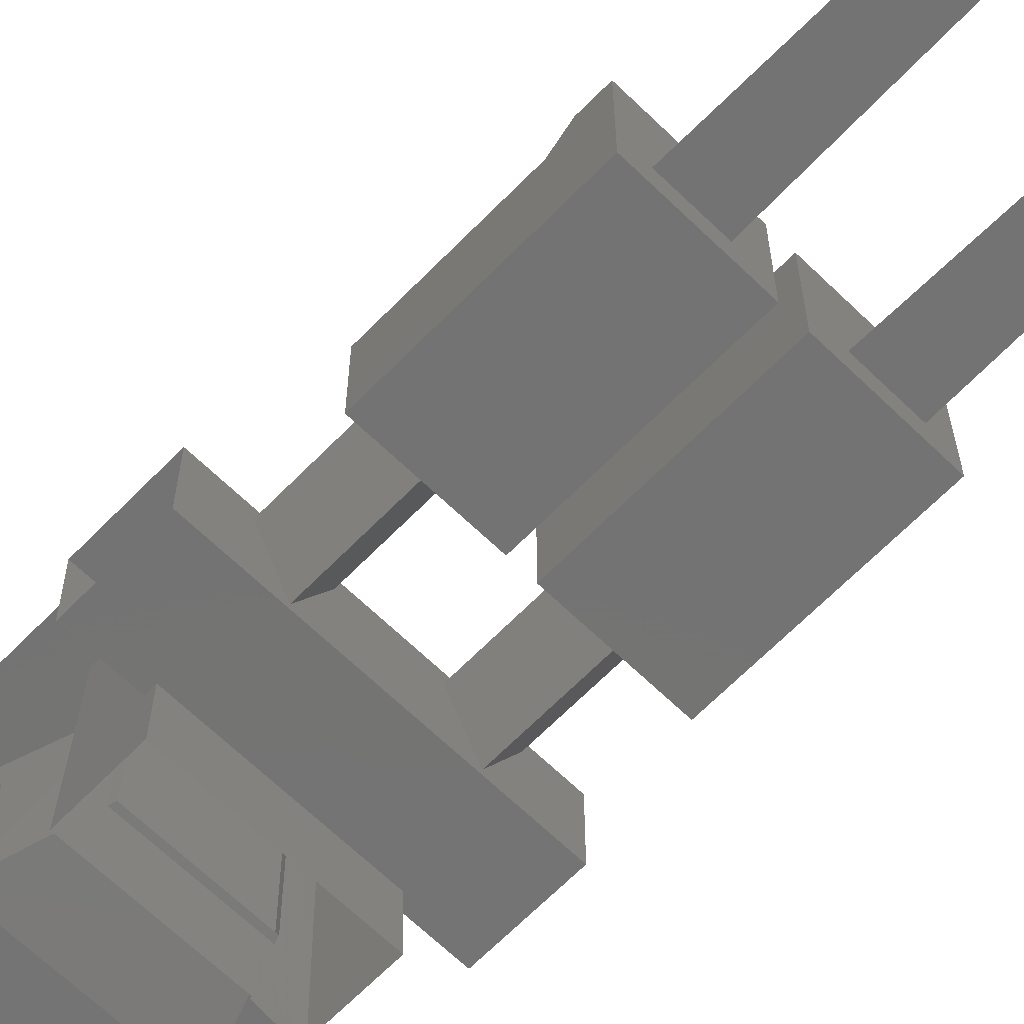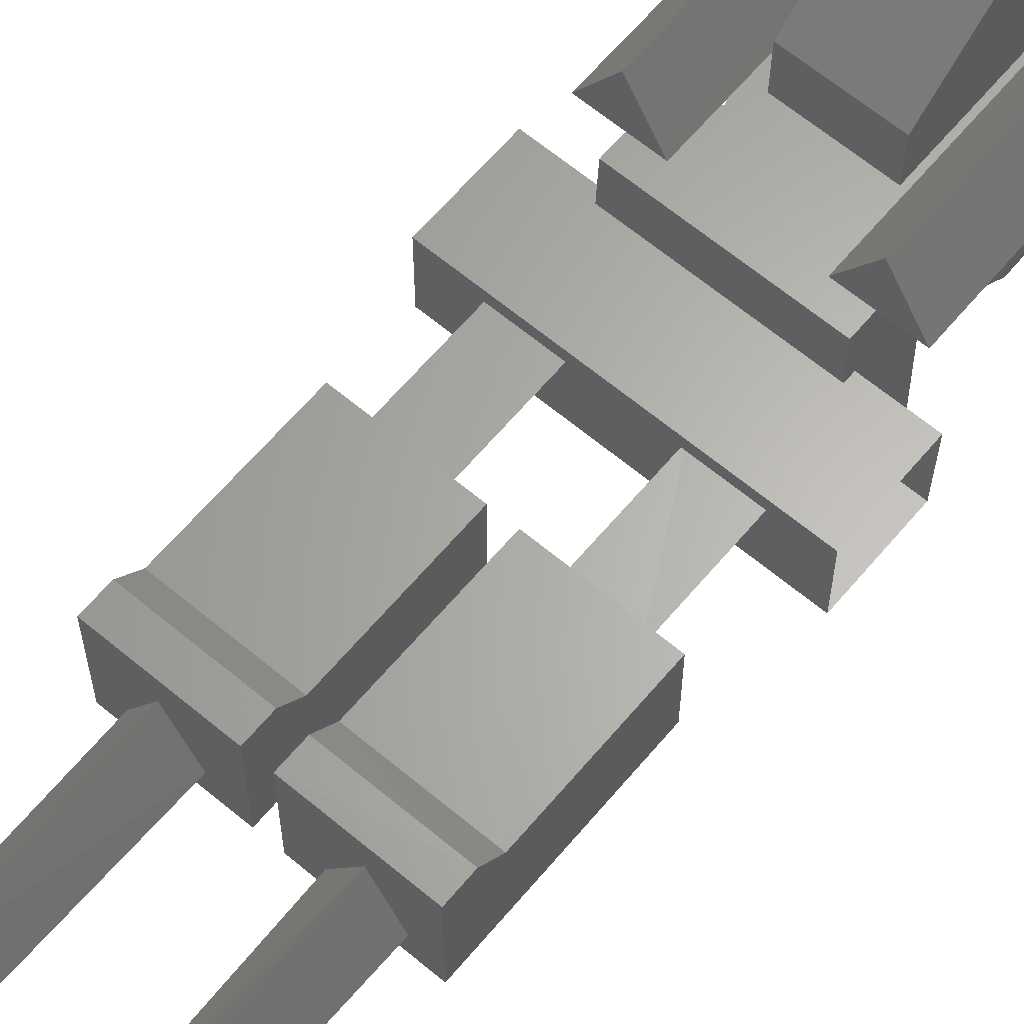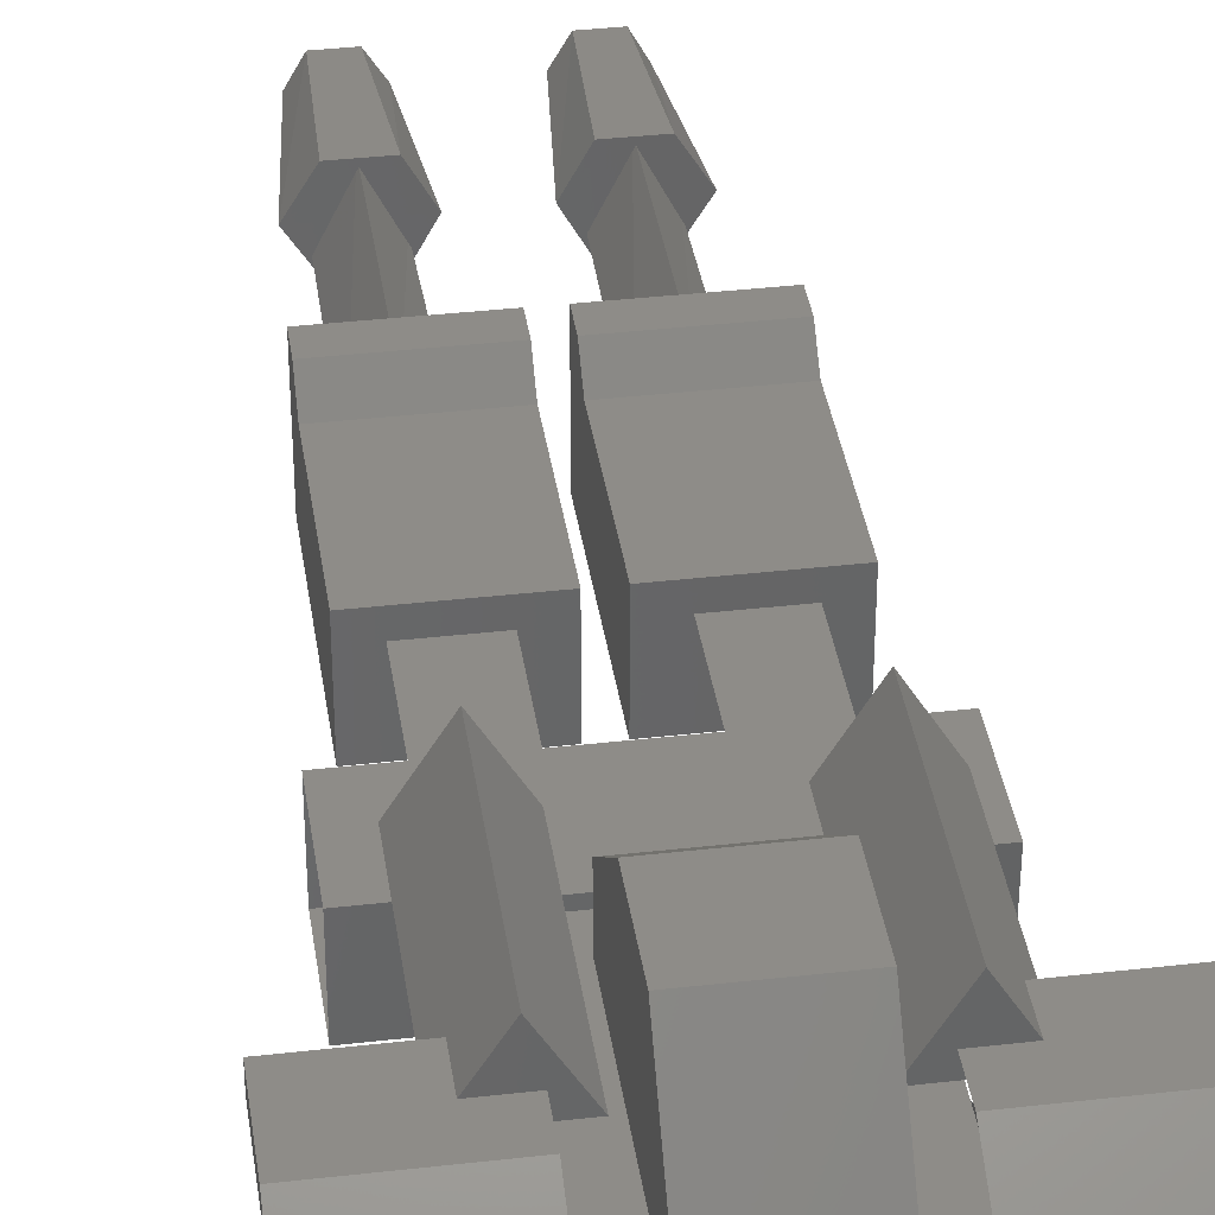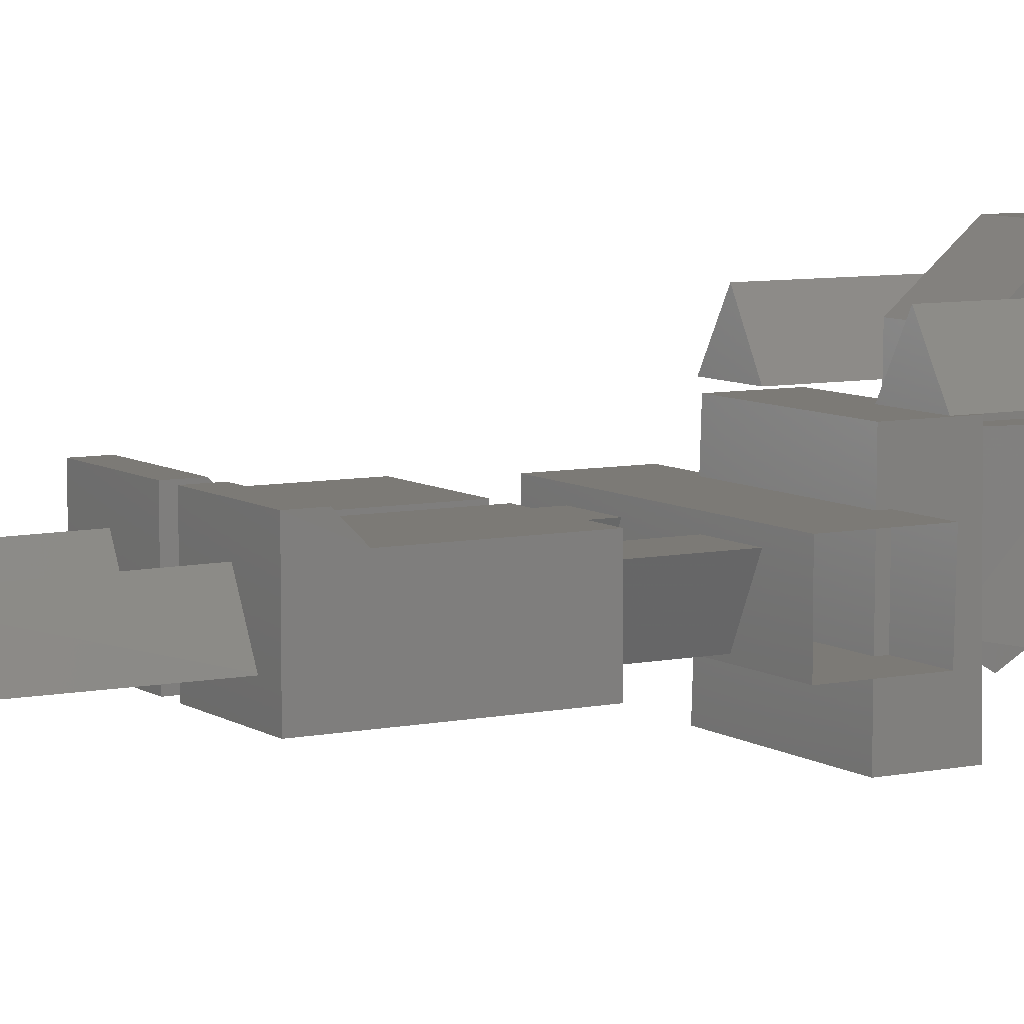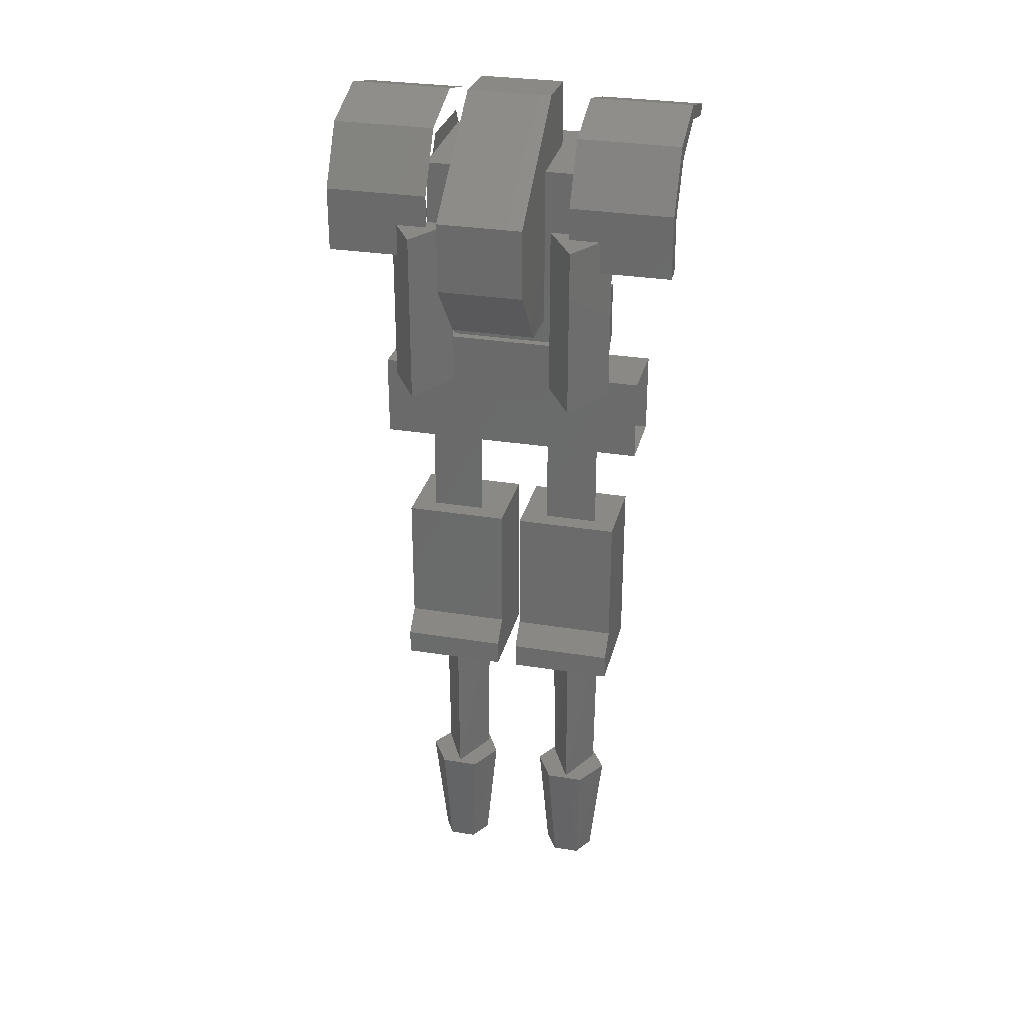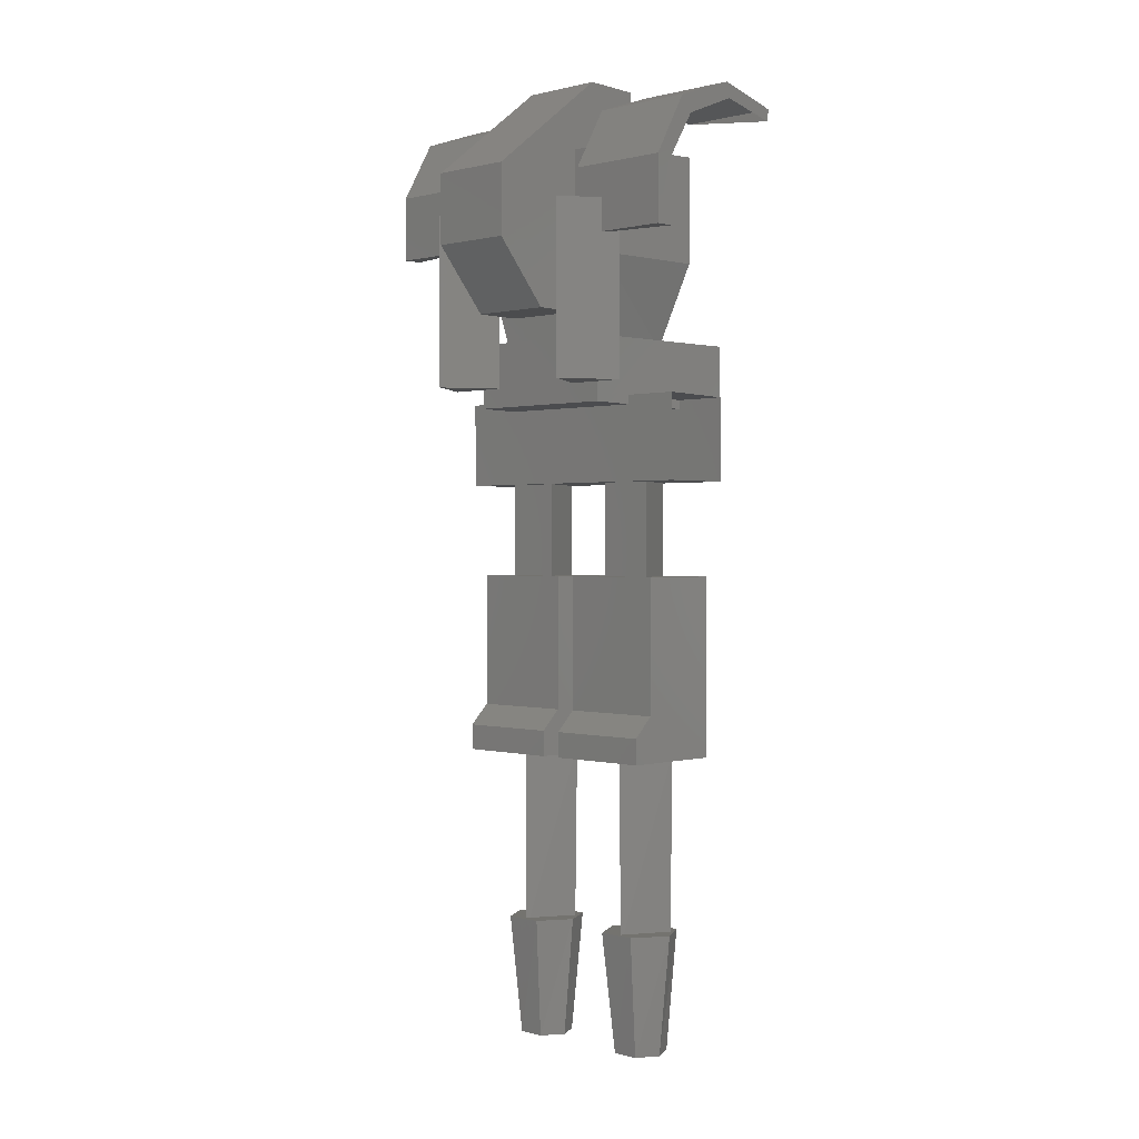
<metadata>
{"format":"stl","ext":"stl","renderer":"f3d","projection":"perspective","resolution":1024,"background":"white","views":[{"elev":-65.7,"azim":-44.3,"up":"+Z"},{"elev":63.9,"azim":40.1,"up":"+Z"},{"elev":37.5,"azim":171.7,"up":"+Z"},{"elev":7.5,"azim":59.7,"up":"+Z"},{"elev":29.6,"azim":13.5,"up":"+Y"},{"elev":0.6,"azim":44.4,"up":"+Y"}]}
</metadata>
<code>
# stl→obj: 5 verts, 212 faces
v 7440 -2174 1338
v 7441 -2174 1338
v 7441 -2175 1338
v 7441 -2174 1337
v 7441 -2176 1338
f 1 1 1
f 1 1 1
f 1 1 1
f 1 1 1
f 1 1 1
f 1 1 1
f 1 1 1
f 1 1 1
f 2 2 2
f 2 2 2
f 2 2 2
f 2 2 2
f 2 2 2
f 2 2 2
f 2 2 2
f 2 2 2
f 2 2 2
f 2 2 2
f 2 2 2
f 2 2 2
f 2 2 2
f 2 2 2
f 2 2 2
f 2 2 2
f 2 2 2
f 2 2 2
f 2 2 2
f 2 2 2
f 3 3 3
f 3 3 3
f 3 3 3
f 3 3 3
f 3 3 3
f 3 3 3
f 3 3 3
f 3 3 3
f 3 3 3
f 3 3 3
f 2 2 2
f 2 2 2
f 2 2 2
f 2 2 2
f 2 2 2
f 2 2 2
f 2 2 2
f 2 2 2
f 2 2 2
f 3 3 3
f 3 3 3
f 3 3 3
f 3 3 3
f 3 3 3
f 3 3 3
f 3 3 3
f 3 3 3
f 3 3 3
f 3 3 3
f 3 3 3
f 3 3 3
f 3 3 3
f 3 3 3
f 3 3 3
f 3 3 3
f 2 2 2
f 2 2 2
f 2 2 2
f 2 2 2
f 2 2 2
f 2 2 2
f 2 2 4
f 2 4 2
f 4 2 2
f 5 5 5
f 5 5 5
f 5 5 5
f 5 5 5
f 5 5 5
f 5 5 5
f 2 2 2
f 2 2 2
f 2 2 2
f 2 2 2
f 2 2 2
f 5 5 5
f 5 5 5
f 4 2 4
f 2 4 2
f 2 2 2
f 2 2 2
f 2 4 2
f 4 2 4
f 2 2 2
f 2 2 2
f 5 5 5
f 5 5 5
f 5 3 5
f 3 5 3
f 3 3 3
f 3 3 3
f 5 5 5
f 5 5 5
f 2 2 2
f 2 2 2
f 5 5 5
f 5 5 5
f 2 2 2
f 2 2 2
f 2 2 2
f 2 2 2
f 3 3 2
f 3 2 2
f 2 2 2
f 2 2 2
f 3 3 3
f 3 3 3
f 2 2 2
f 2 2 2
f 3 2 3
f 2 3 2
f 5 5 5
f 5 5 5
f 2 1 2
f 1 2 1
f 5 5 5
f 5 5 5
f 3 3 5
f 3 5 5
f 3 3 3
f 3 3 3
f 3 3 3
f 3 3 3
f 3 3 3
f 3 3 3
f 3 3 3
f 3 3 3
f 3 3 3
f 3 3 3
f 3 3 3
f 3 3 3
f 3 3 3
f 3 3 3
f 5 5 5
f 5 5 5
f 5 5 5
f 5 5 5
f 2 2 2
f 2 2 2
f 3 3 3
f 3 3 3
f 3 3 3
f 3 3 3
f 3 3 5
f 3 5 5
f 3 5 3
f 5 3 5
f 3 3 3
f 3 3 3
f 5 5 5
f 5 5 5
f 5 5 5
f 5 5 5
f 2 2 2
f 2 2 2
f 2 2 2
f 2 2 2
f 2 2 4
f 2 4 4
f 3 3 3
f 3 3 3
f 3 3 5
f 3 5 5
f 2 2 2
f 2 2 2
f 2 2 2
f 2 2 2
f 2 2 2
f 2 2 2
f 2 2 2
f 2 2 2
f 5 5 5
f 5 5 5
f 5 5 5
f 5 5 5
f 2 4 2
f 4 2 4
f 2 2 2
f 2 2 2
f 3 5 3
f 5 3 5
f 2 1 2
f 1 2 1
f 1 1 2
f 1 2 2
f 1 1 2
f 1 2 2
f 3 3 3
f 2 2 2
f 5 5 5
f 5 5 5
f 2 2 2
f 2 2 2
f 2 2 2
f 2 2 2
f 2 4 2
f 2 2 2
f 1 1 2
f 2 2 2
f 2 2 2
f 3 3 3
f 2 2 2
f 1 1 2
f 2 2 2

</code>
